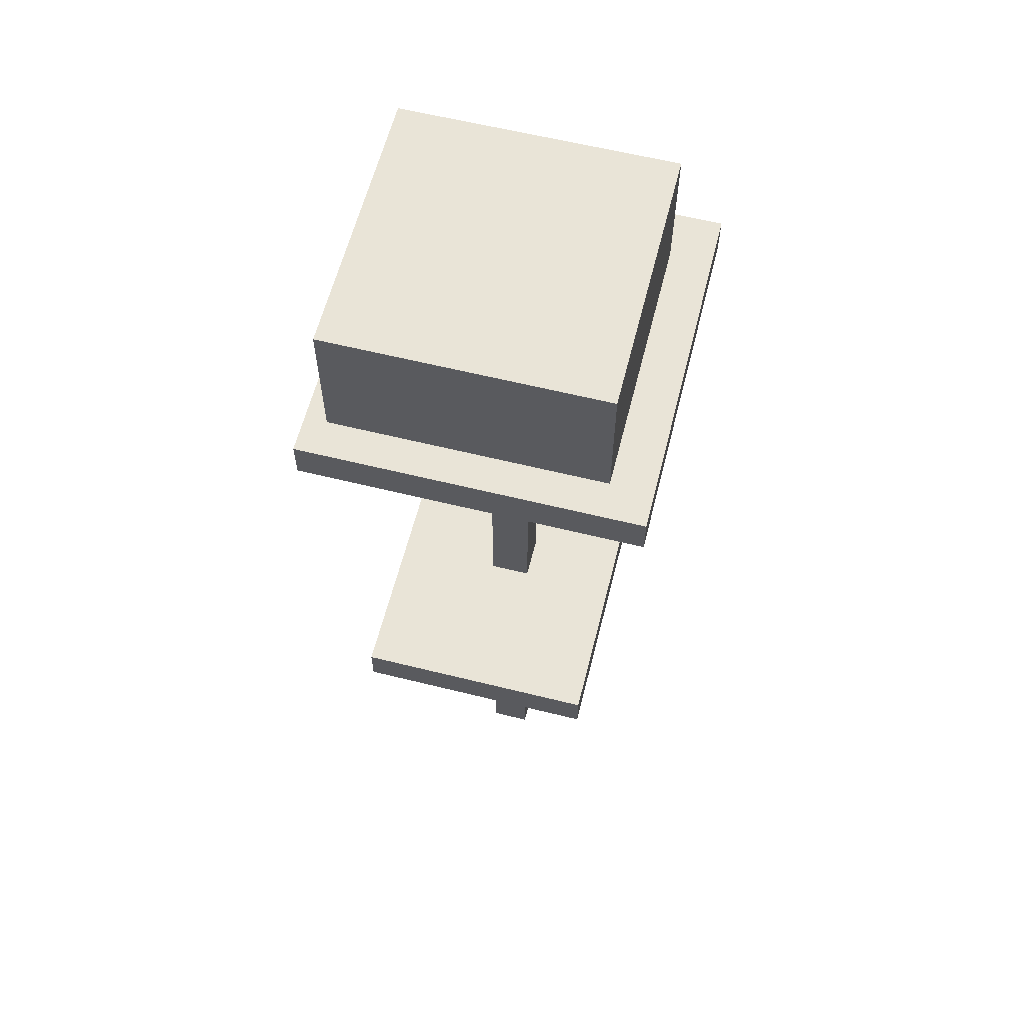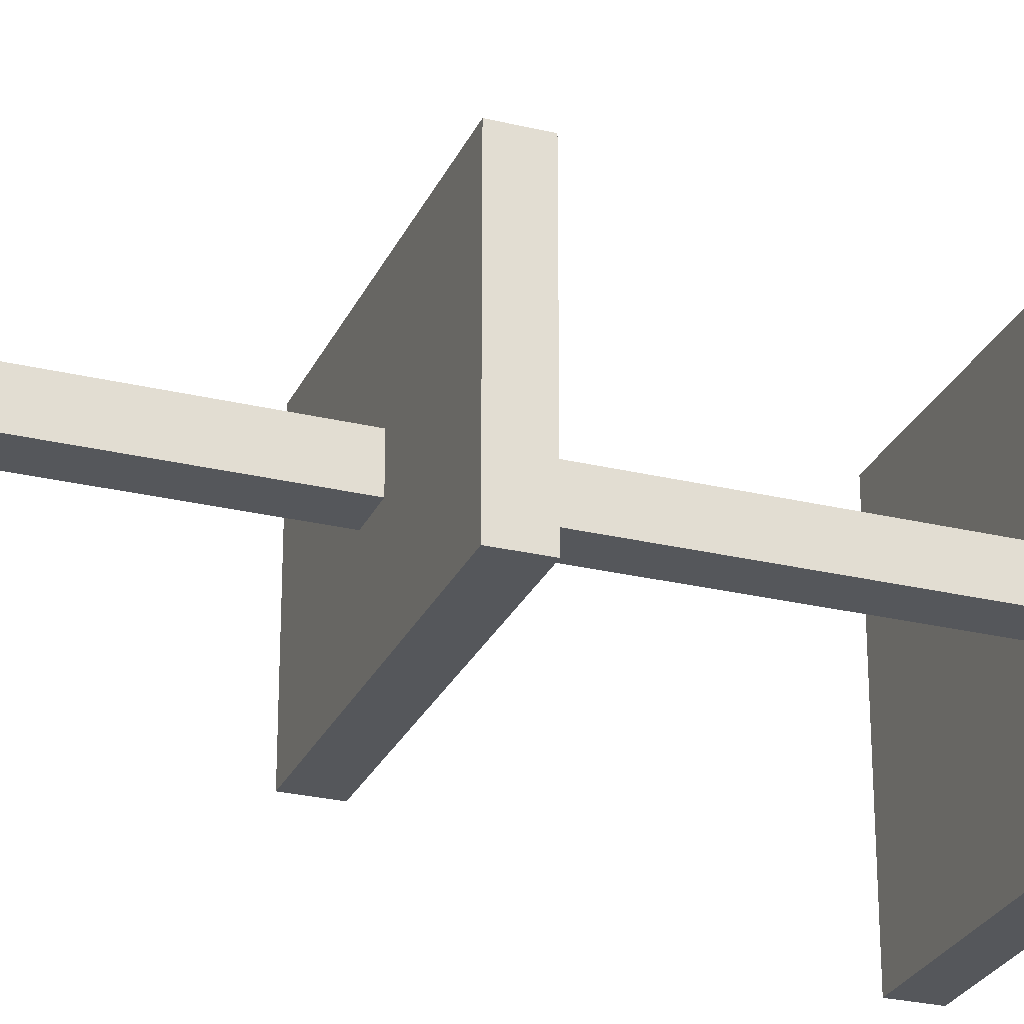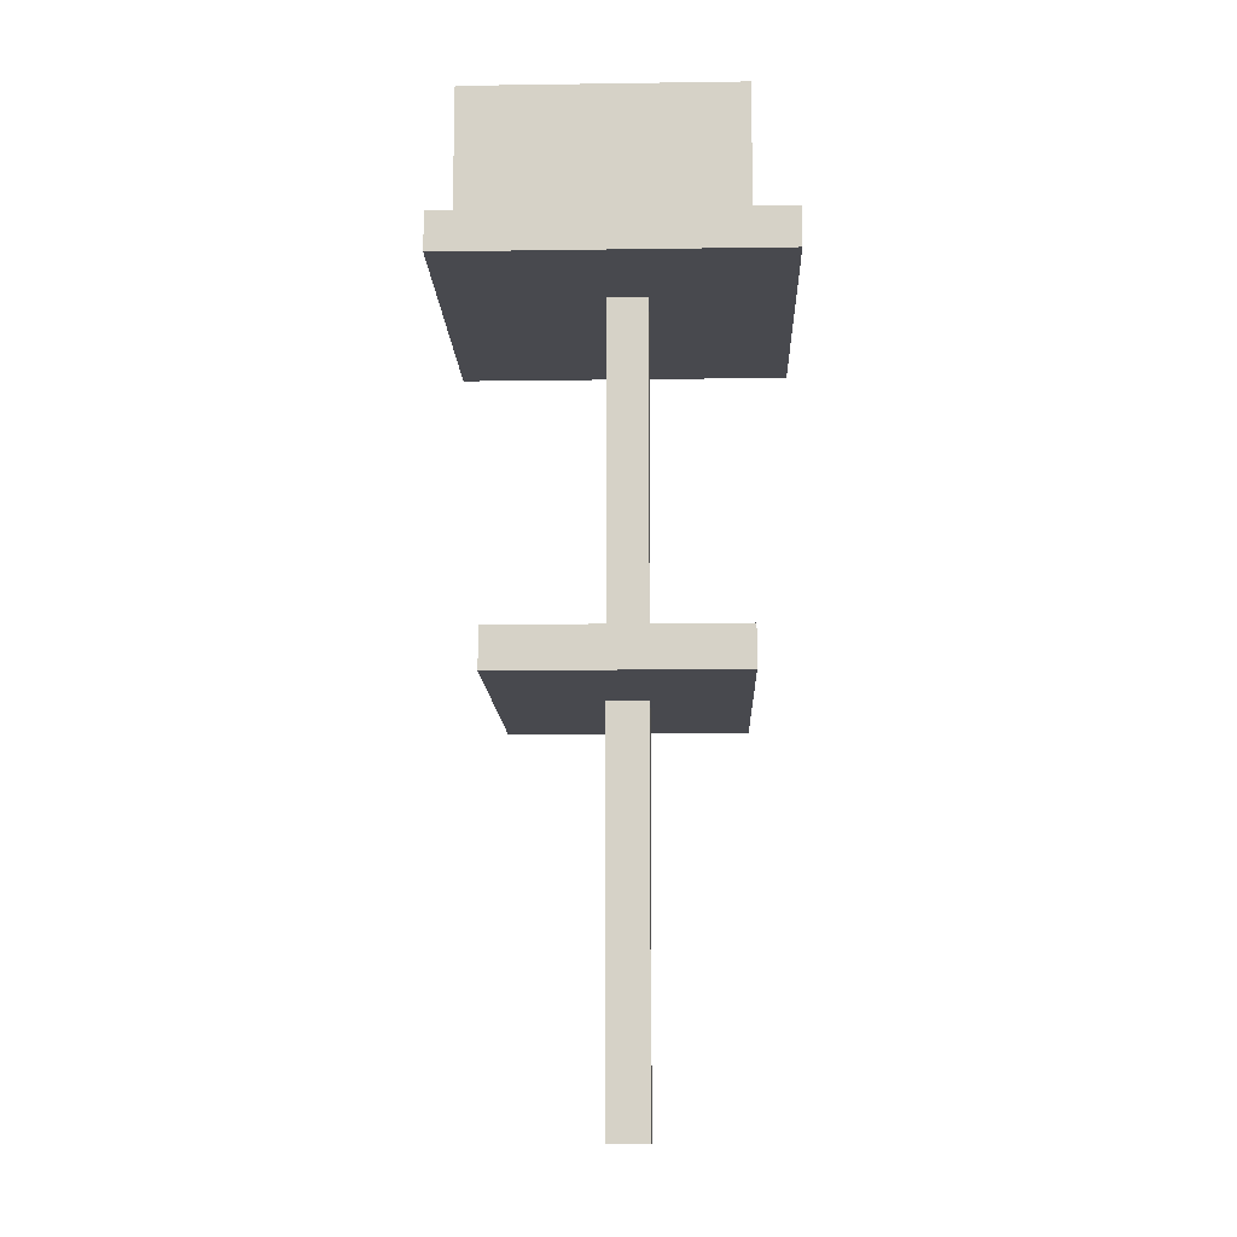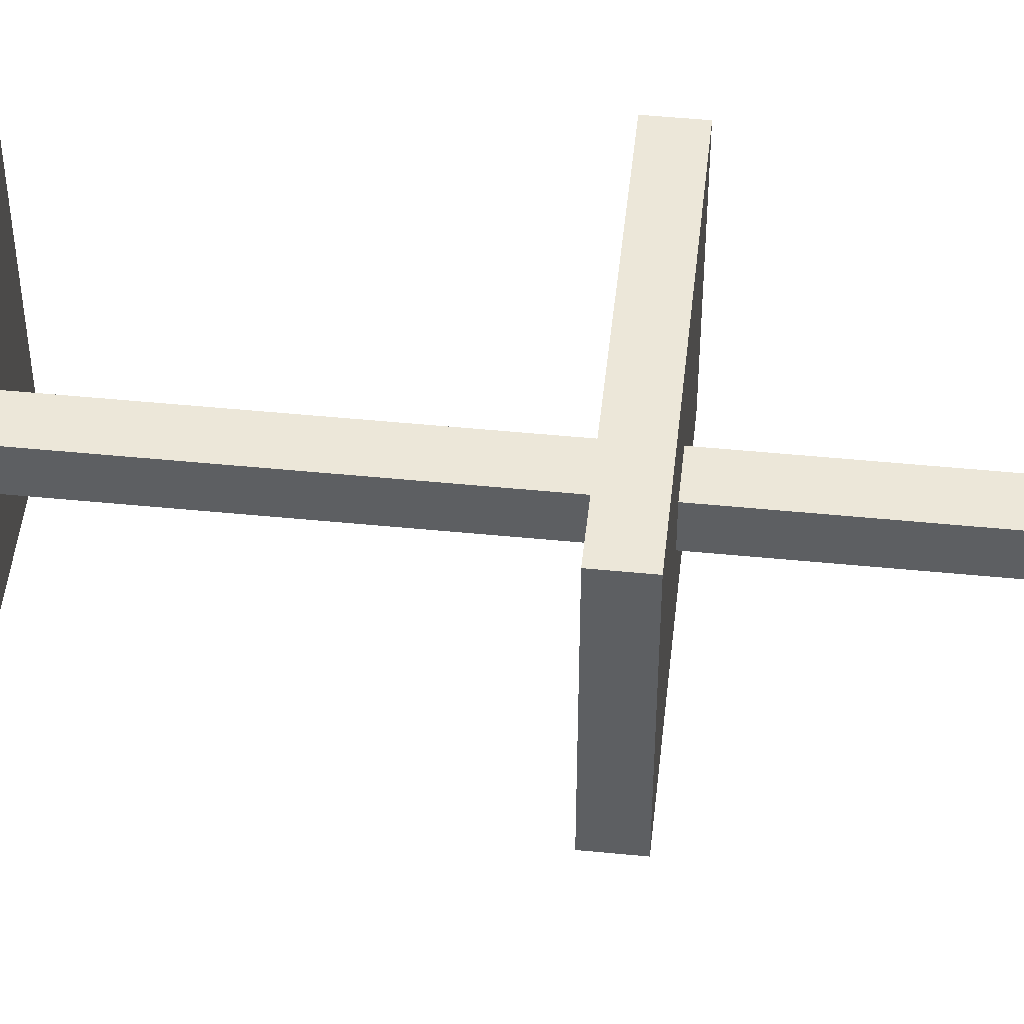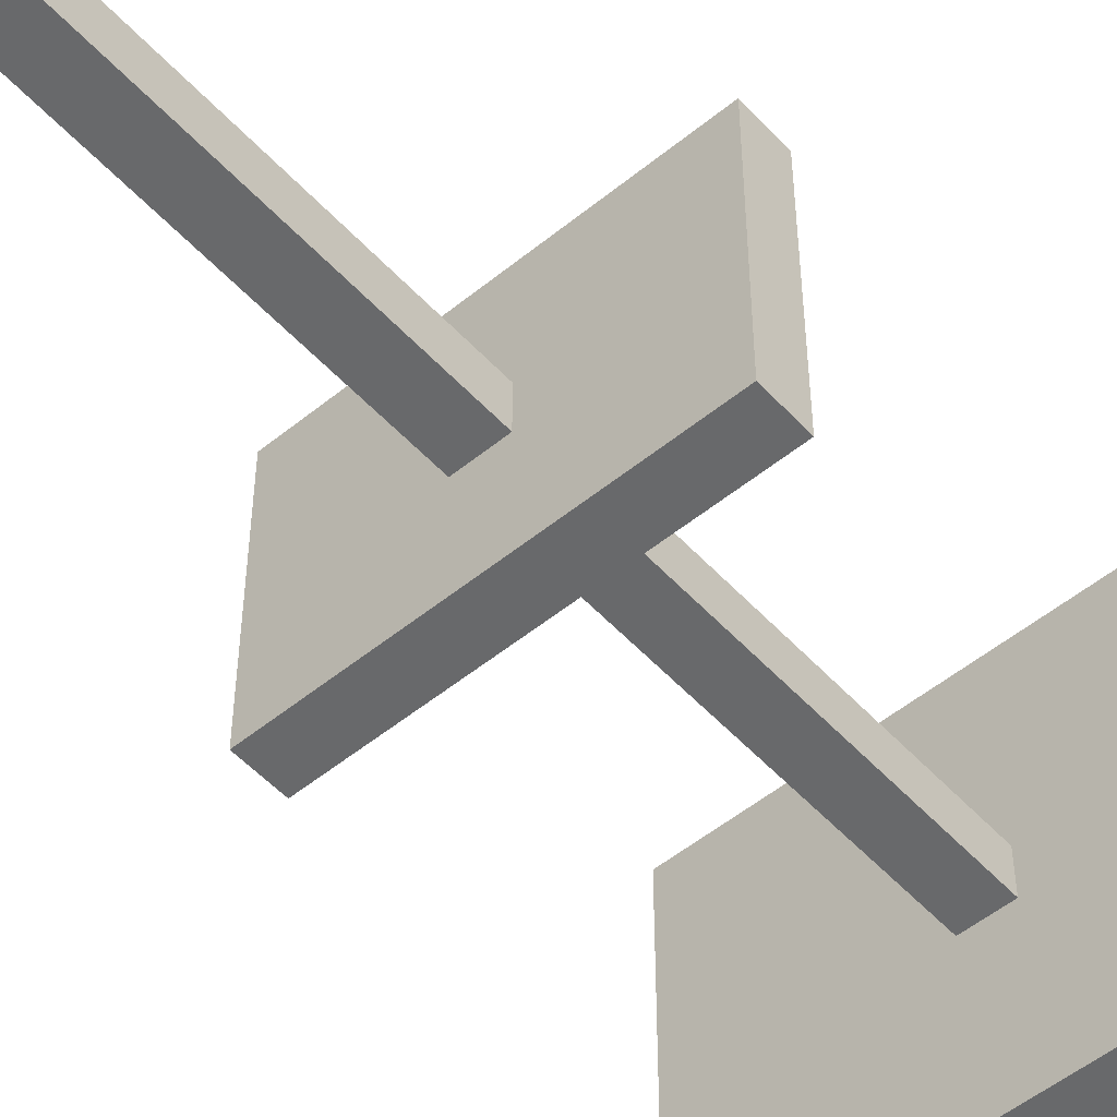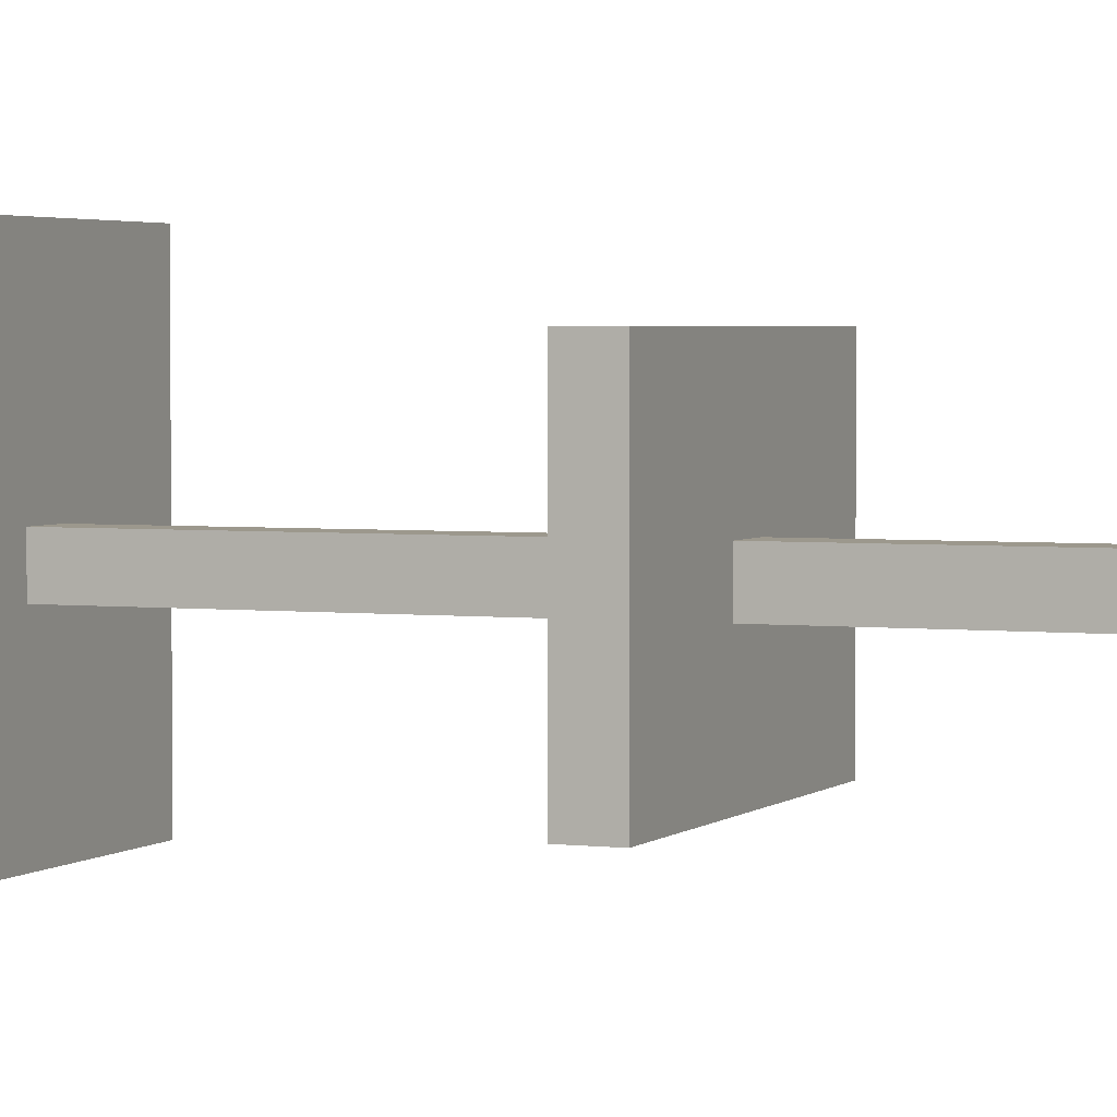
<metadata>
{"format":"obj","ext":"obj","renderer":"f3d","projection":"perspective","resolution":1024,"background":"white","views":[{"elev":61.0,"azim":104.2,"up":"+Y"},{"elev":-26.8,"azim":69.4,"up":"+Z"},{"elev":-12.7,"azim":91.9,"up":"+Y"},{"elev":49.7,"azim":-83.8,"up":"+Z"},{"elev":-52.6,"azim":41.2,"up":"+Z"},{"elev":3.0,"azim":-67.4,"up":"+Z"}]}
</metadata>
<code>
g royal_sequoia2_lod00
v 2.963 6.973 3.315
v 2.963 10.77 3.315
v 2.963 10.77 -2.867
v 2.963 6.973 -2.867
v 3.777 6.756 3.807
v 3.777 6.756 -3.825
v -4.304 6.756 -3.825
v -4.304 6.756 3.807
v 2.963 10.77 -2.867
v 2.963 10.77 3.315
v -3.187 10.77 3.315
v -3.187 10.77 -2.867
v 2.963 6.973 -2.867
v 2.963 10.77 -2.867
v -3.187 10.77 -2.867
v -3.187 6.973 -2.867
v 3.777 6.756 3.807
v -4.304 6.756 3.807
v -4.304 7.654 3.807
v 3.777 7.654 3.807
v 3.777 7.654 3.807
v -4.304 7.654 3.807
v -4.304 7.654 -3.825
v 3.777 7.654 -3.825
v -4.304 6.756 -3.825
v 3.777 6.756 -3.825
v 3.777 7.654 -3.825
v -4.304 7.654 -3.825
v 3.777 6.756 -3.825
v 3.777 6.756 3.807
v 3.777 7.654 3.807
v 3.777 7.654 -3.825
v -3.187 6.973 -2.867
v -3.187 10.77 -2.867
v -3.187 10.77 3.315
v -3.187 6.973 3.315
v -3.187 6.973 3.315
v -3.187 10.77 3.315
v 2.963 10.77 3.315
v 2.963 6.973 3.315
v -4.304 6.756 3.807
v -4.304 6.756 -3.825
v -4.304 7.654 -3.825
v -4.304 7.654 3.807
v 4.319 -1.074 -2.787
v -2.855 -1.074 -2.787
v -2.855 -1.972 -2.787
v 4.319 -1.972 -2.787
v 4.319 -1.074 2.533
v 4.319 -1.972 2.533
v -2.855 -1.972 2.533
v -2.855 -1.074 2.533
v -2.855 -1.074 2.533
v -2.855 -1.074 -2.787
v 4.319 -1.074 -2.787
v 4.319 -1.074 2.533
v -2.855 -1.972 2.533
v -2.855 -1.972 -2.787
v -2.855 -1.074 -2.787
v -2.855 -1.074 2.533
v 4.319 -1.972 2.533
v 4.319 -1.972 -2.787
v -2.855 -1.972 -2.787
v -2.855 -1.972 2.533
v 4.319 -1.074 2.533
v 4.319 -1.074 -2.787
v 4.319 -1.972 -2.787
v 4.319 -1.972 2.533
v 1.084 7.189 0.2159
v 1.084 -10.77 0.2159
v 0.1858 -10.77 0.2159
v 0.1858 7.189 0.2159
v 0.1858 -10.77 0.2159
v 0.1858 -10.77 -0.682
v 0.1858 7.189 -0.682
v 0.1858 7.189 0.2159
v 1.084 7.189 -0.682
v 0.1858 7.189 -0.682
v 0.1858 -10.77 -0.682
v 1.084 -10.77 -0.682
v 1.084 7.189 0.2159
v 1.084 7.189 -0.682
v 1.084 -10.77 -0.682
v 1.084 -10.77 0.2159
g royal_sequoia2_lod00_0
f 3 2 1
f 4 3 1
f 7 6 5
f 8 7 5
f 11 10 9
f 12 11 9
f 15 14 13
f 16 15 13
f 19 18 17
f 20 19 17
f 23 22 21
f 24 23 21
f 27 26 25
f 28 27 25
f 31 30 29
f 32 31 29
f 35 34 33
f 36 35 33
f 39 38 37
f 40 39 37
f 43 42 41
f 44 43 41
f 47 46 45
f 48 47 45
f 51 50 49
f 52 51 49
f 55 54 53
f 56 55 53
f 59 58 57
f 60 59 57
f 63 62 61
f 64 63 61
f 67 66 65
f 68 67 65
g royal_sequoia2_lod00_1
f 71 70 69
f 72 71 69
f 75 74 73
f 76 75 73
f 79 78 77
f 80 79 77
f 83 82 81
f 84 83 81

</code>
